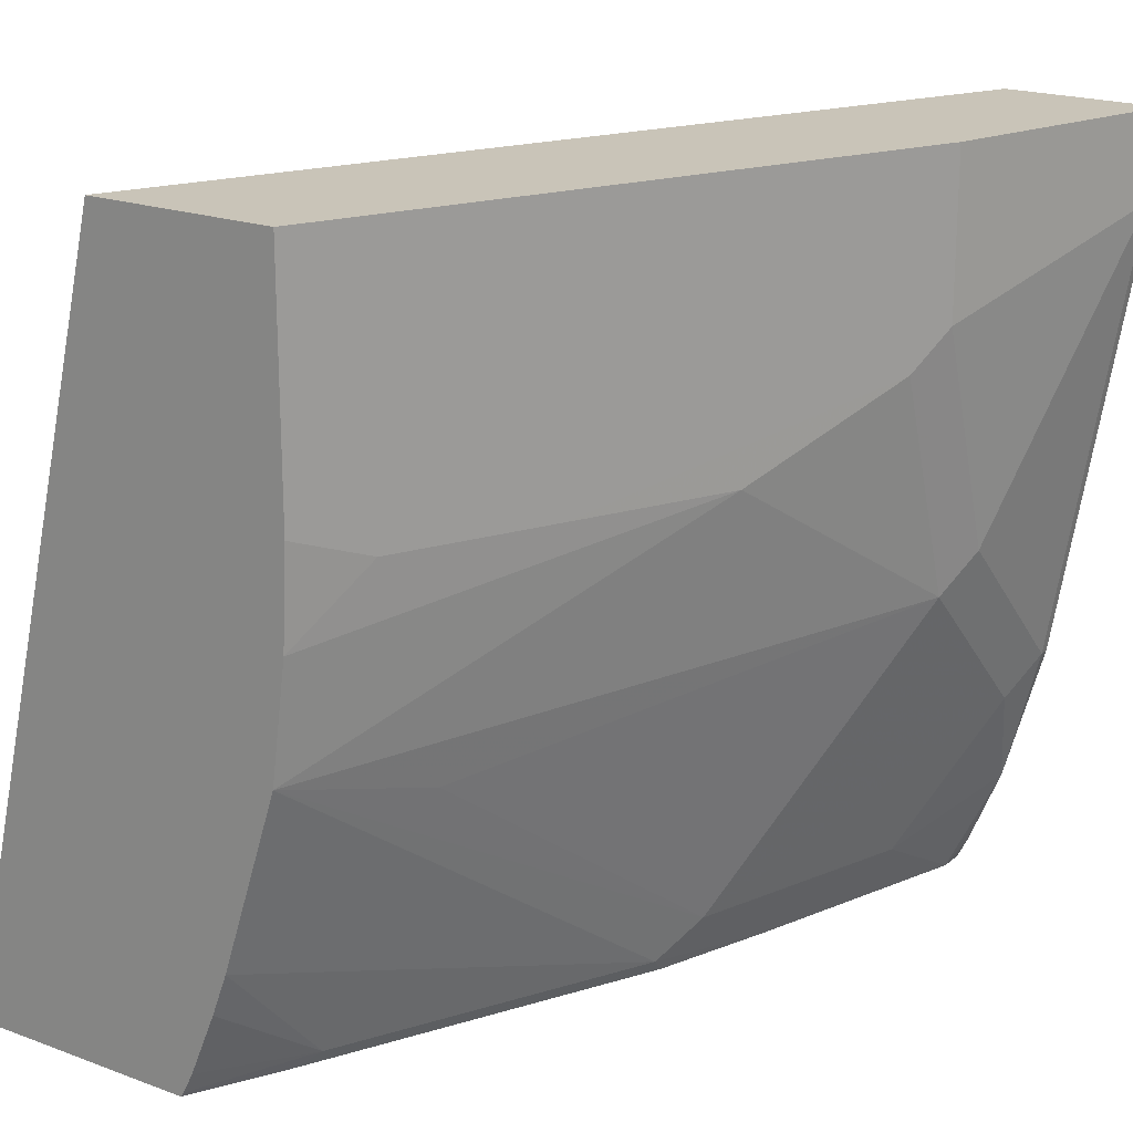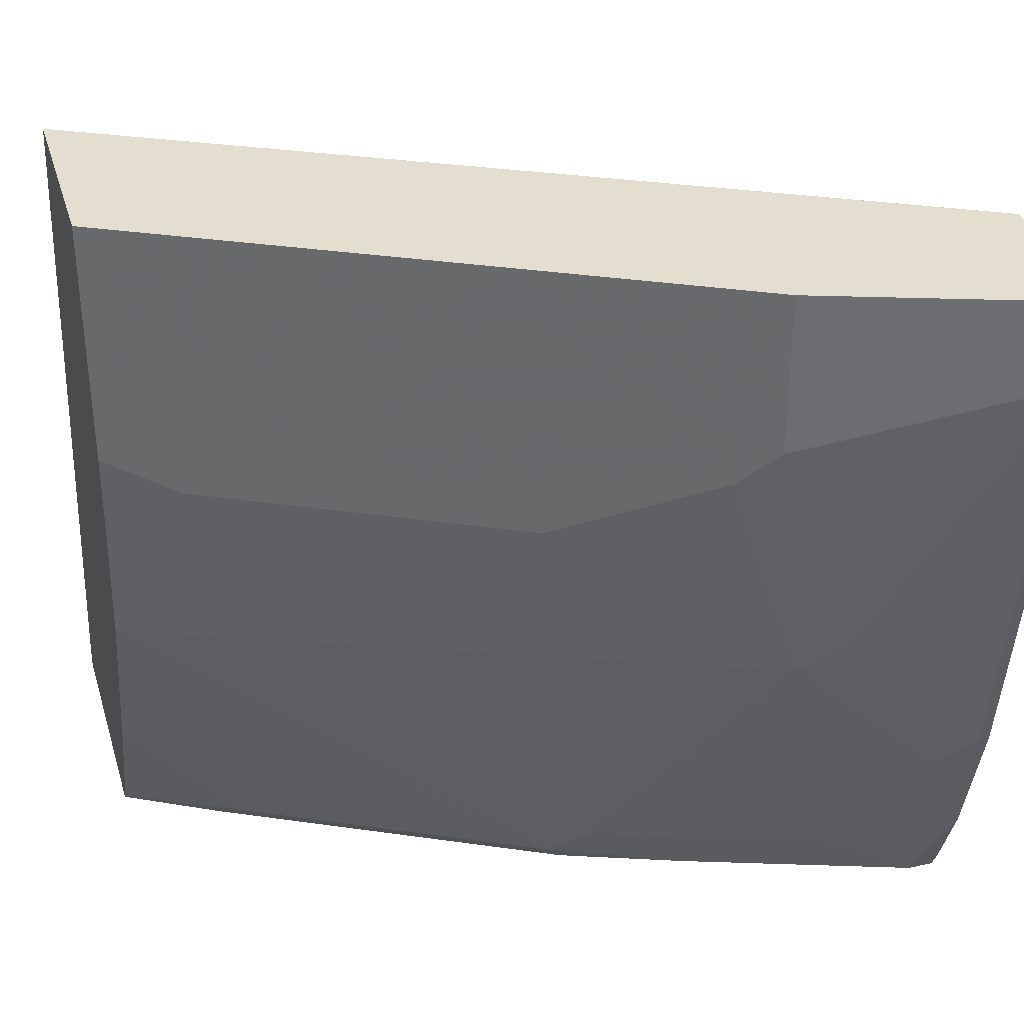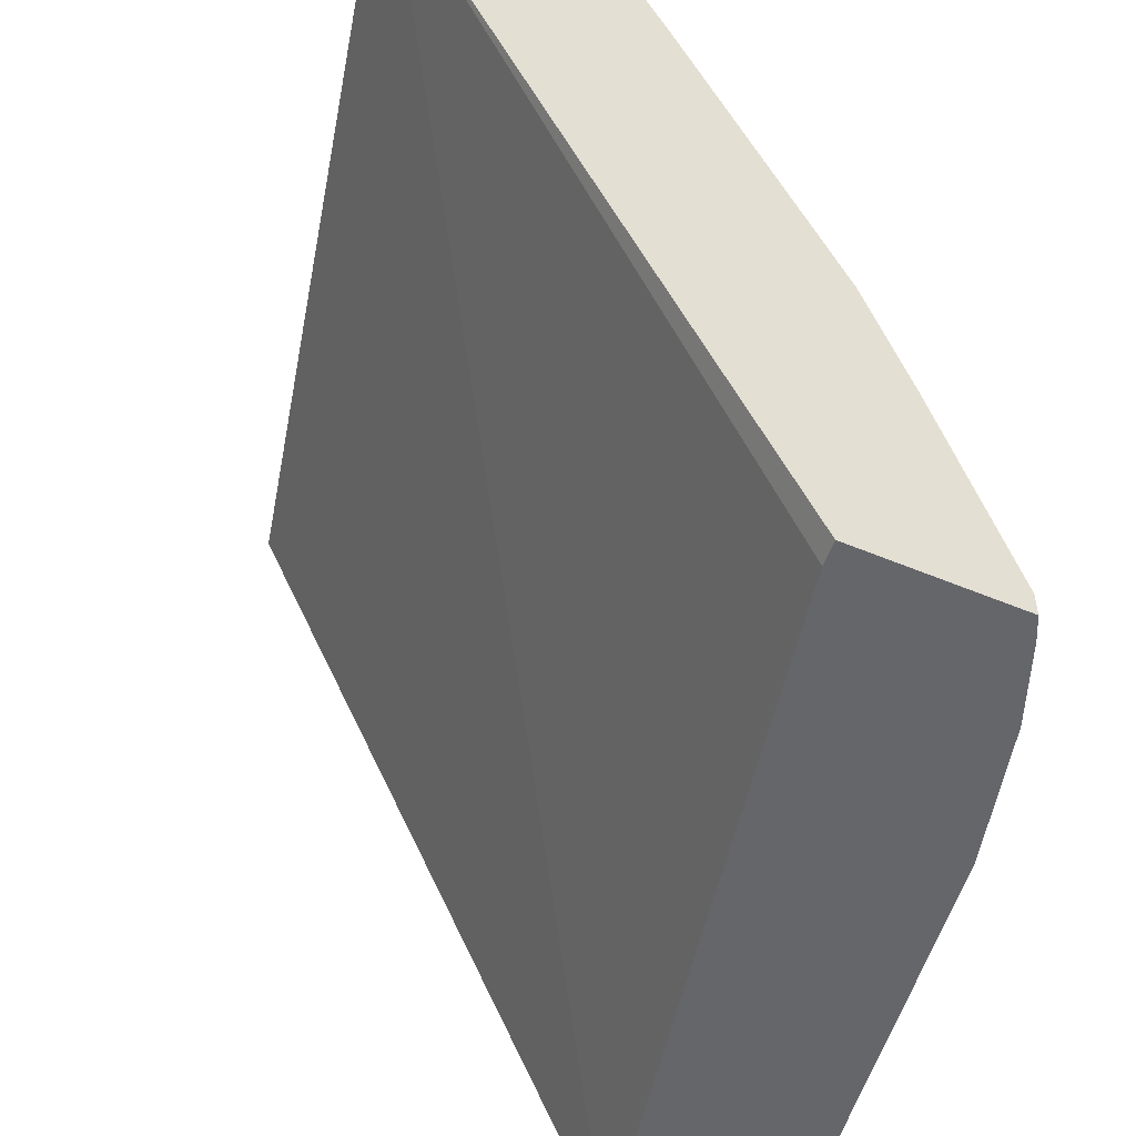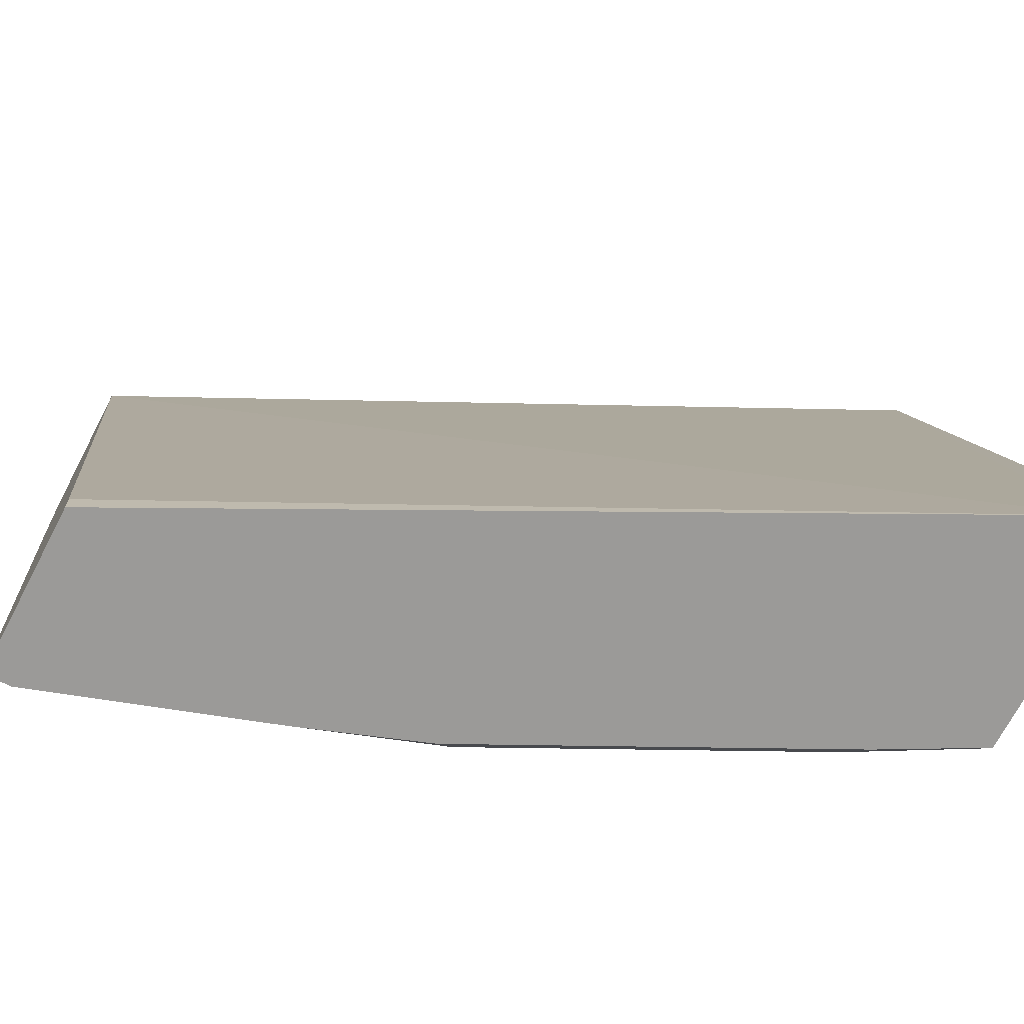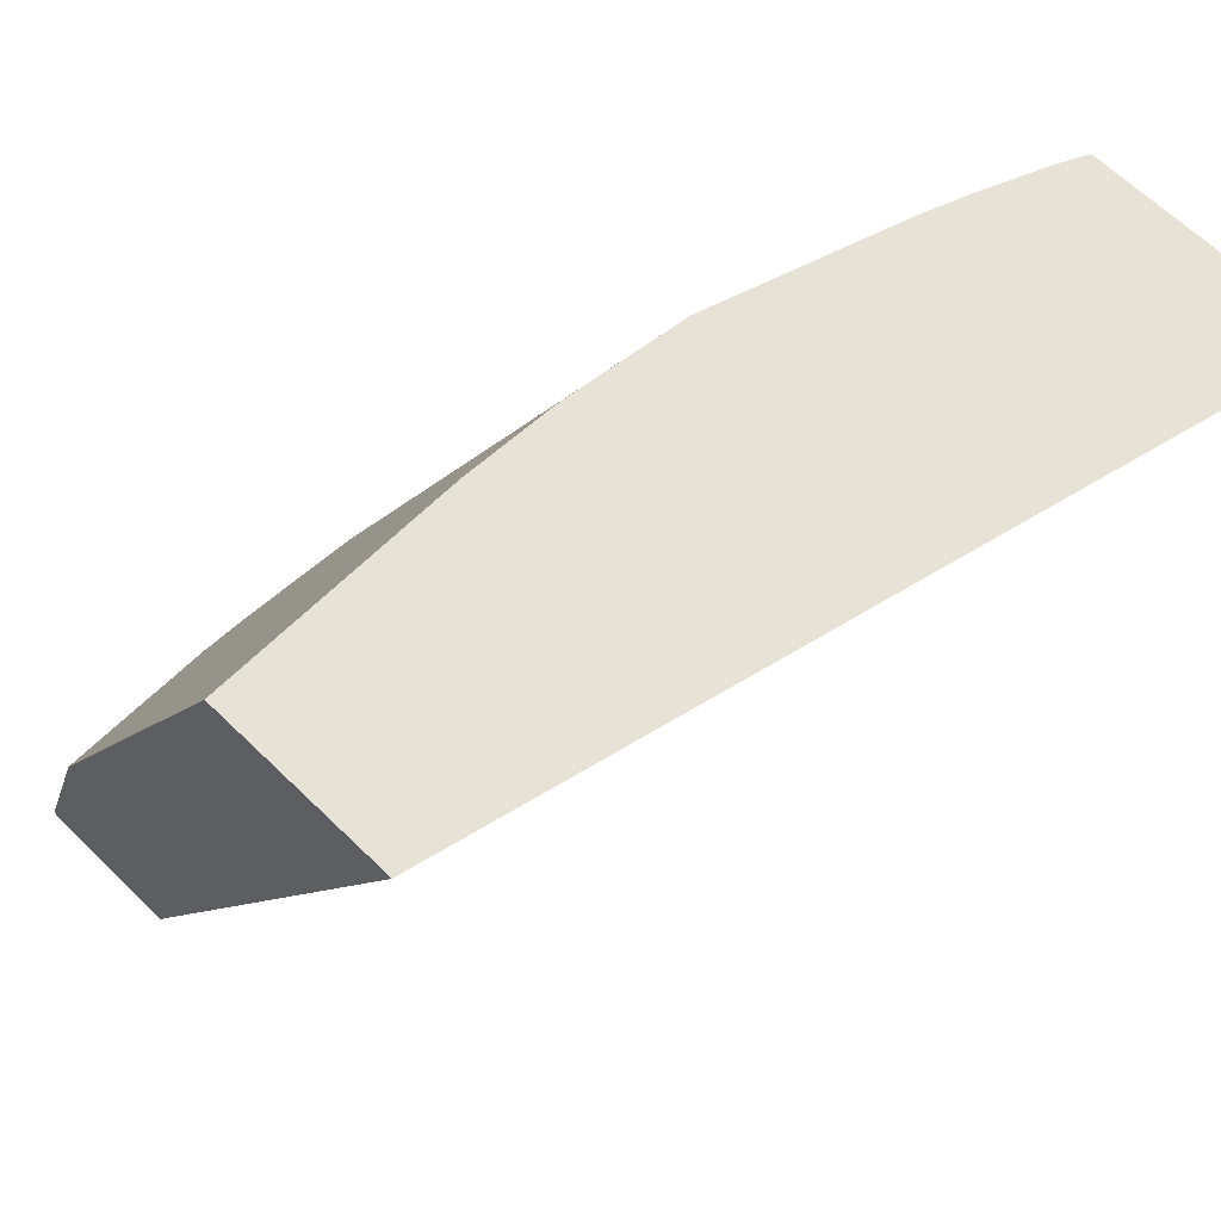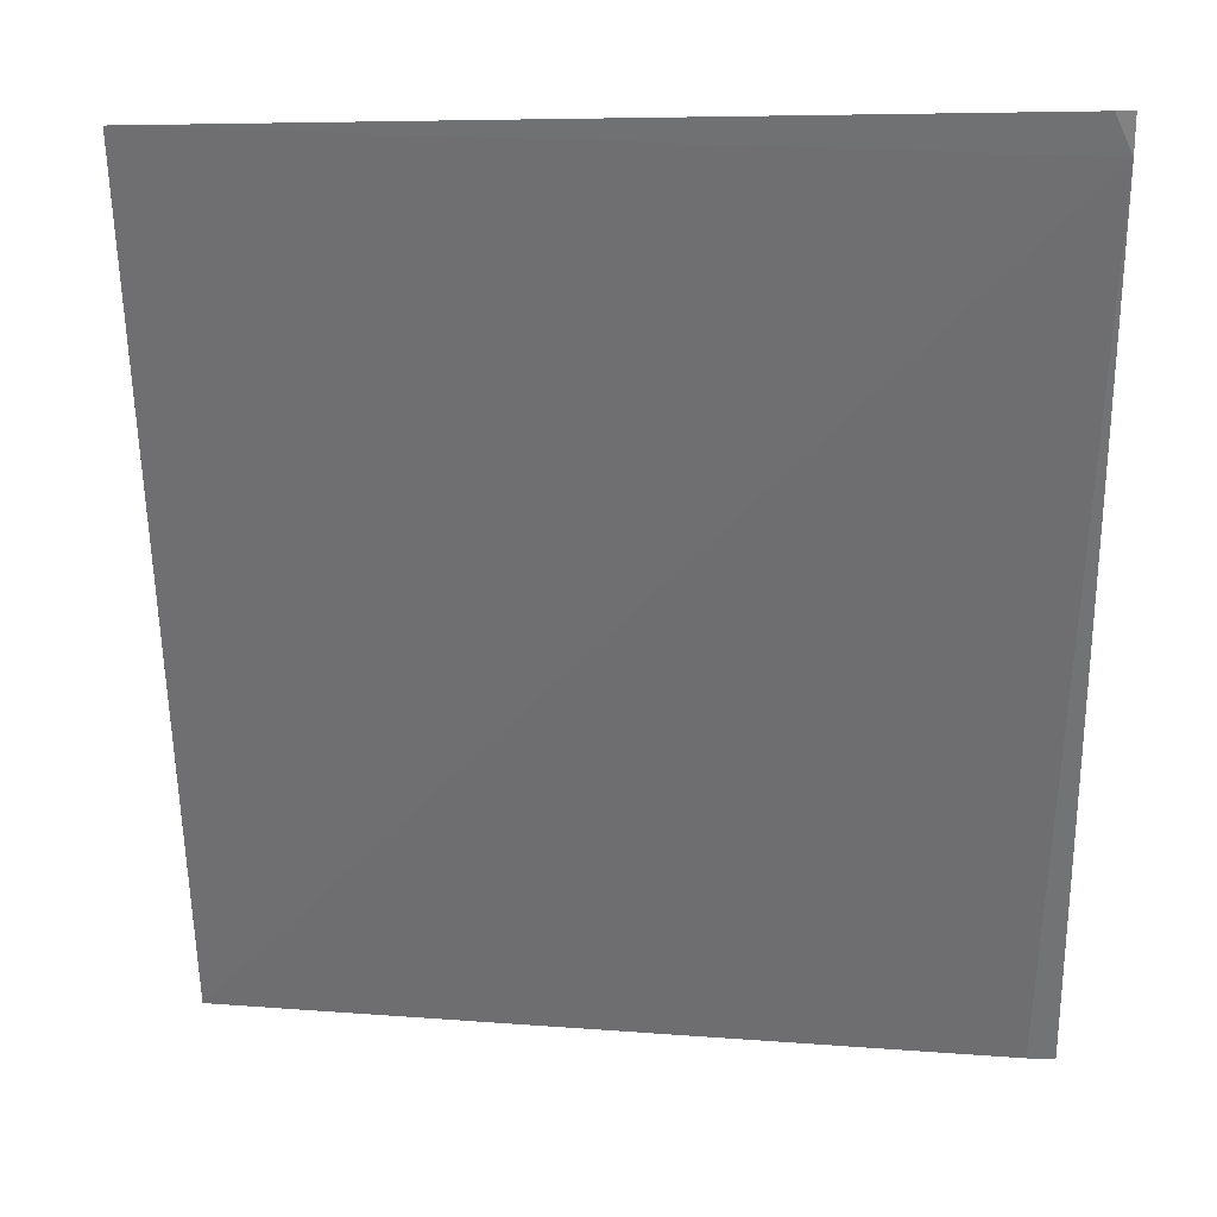
<metadata>
{"format":"obj","ext":"obj","renderer":"f3d","projection":"perspective","resolution":1024,"background":"white","views":[{"elev":20.1,"azim":-145.8,"up":"+Z"},{"elev":35.7,"azim":-105.9,"up":"+Z"},{"elev":-51.8,"azim":155.5,"up":"+Y"},{"elev":-69.3,"azim":62.6,"up":"+Z"},{"elev":63.2,"azim":44.7,"up":"+Y"},{"elev":6.3,"azim":92.0,"up":"+Y"}]}
</metadata>
<code>
v -0.5517 0.5872 0.002218
v -0.5143 0.5872 0.002218
v -0.5517 0.5897 0.002218
v -0.5517 0.5872 -0.01904
v -0.5136 0.5872 0.002179
v -0.5136 0.5875 0.002218
v -0.5517 0.5897 -0.01904
v -0.5326 0.6468 0.002218
v -0.5326 0.5872 -0.1331
v -0.4694 0.5872 -0.1877
v -0.3709 0.7799 -0.1942
v -0.4144 0.7881 0.002218
v -0.5326 0.5897 -0.1331
v -0.5326 0.6468 -0.03805
v -0.5326 0.6278 -0.09512
v -0.5279 0.6563 -0.04757
v -0.5017 0.7087 0.002218
v -0.5226 0.5872 -0.1687
v -0.4687 0.5872 -0.1942
v -0.3676 0.7881 -0.1942
v -0.3679 0.7881 -0.1902
v -0.462 0.7881 0.002218
v -0.5279 0.5992 -0.1427
v -0.5279 0.6373 -0.1046
v -0.4898 0.7324 -0.0666
v -0.5088 0.6943 -0.0666
v -0.5145 0.5872 -0.1885
v -0.5088 0.6183 -0.1807
v -0.5116 0.5937 -0.1942
v -0.5136 0.5897 -0.1902
v -0.5116 0.5872 -0.1942
v -0.4272 0.7881 -0.1942
v -0.462 0.7881 -0.05979
v -0.4898 0.6753 -0.1807
v -0.4566 0.7881 -0.1141
v -0.4708 0.7514 -0.1236
v -0.4708 0.7704 -0.0666
v -0.4606 0.7881 -0.08424
v -0.4926 0.6507 -0.1942
v -0.4398 0.7648 -0.1942
v -0.4447 0.7609 -0.1902
v -0.428 0.7881 -0.1929
v -0.4827 0.6848 -0.1902
v -0.4416 0.7881 -0.1603
v -0.4817 0.6809 -0.1942
v -0.4588 0.7268 -0.1942
v -0.4375 0.7881 -0.1712
v -0.4307 0.7881 -0.1875
f 18 28 29
f 18 29 30
f 18 30 27
f 24 26 35
f 23 24 34
f 23 34 28
f 18 23 28
f 22 33 25
f 17 22 25
f 12 38 33
f 16 25 26
f 16 17 25
f 15 24 23
f 15 16 24
f 14 16 15
f 13 15 23
f 13 23 18
f 12 33 22
f 24 35 36
f 16 26 24
f 24 36 34
f 43 46 45
f 25 37 38
f 12 35 38
f 41 43 44
f 41 46 43
f 41 48 42
f 41 47 48
f 41 44 47
f 40 46 41
f 39 43 45
f 34 43 39
f 25 33 37
f 34 35 43
f 33 38 37
f 32 41 42
f 32 40 41
f 28 39 29
f 28 34 39
f 27 29 31
f 27 30 29
f 26 38 35
f 25 38 26
f 34 36 35
f 12 44 35
f 35 44 43
f 12 48 47
f 4 7 13
f 3 14 7
f 3 8 14
f 2 5 6
f 1 5 2
f 1 10 5
f 1 19 10
f 1 31 19
f 1 27 31
f 4 13 9
f 1 18 27
f 1 4 9
f 12 47 44
f 1 3 7
f 1 8 3
f 1 17 8
f 1 22 17
f 1 12 22
f 1 6 12
f 1 2 6
f 1 9 18
f 5 10 11
f 1 7 4
f 5 12 6
f 5 11 12
f 12 42 48
f 12 32 42
f 12 20 32
f 11 32 20
f 11 40 32
f 11 46 40
f 11 45 46
f 11 39 45
f 11 29 39
f 12 21 20
f 11 19 31
f 11 21 12
f 11 20 21
f 10 19 11
f 9 13 18
f 8 17 16
f 8 16 14
f 7 15 13
f 11 31 29
f 7 14 15

</code>
